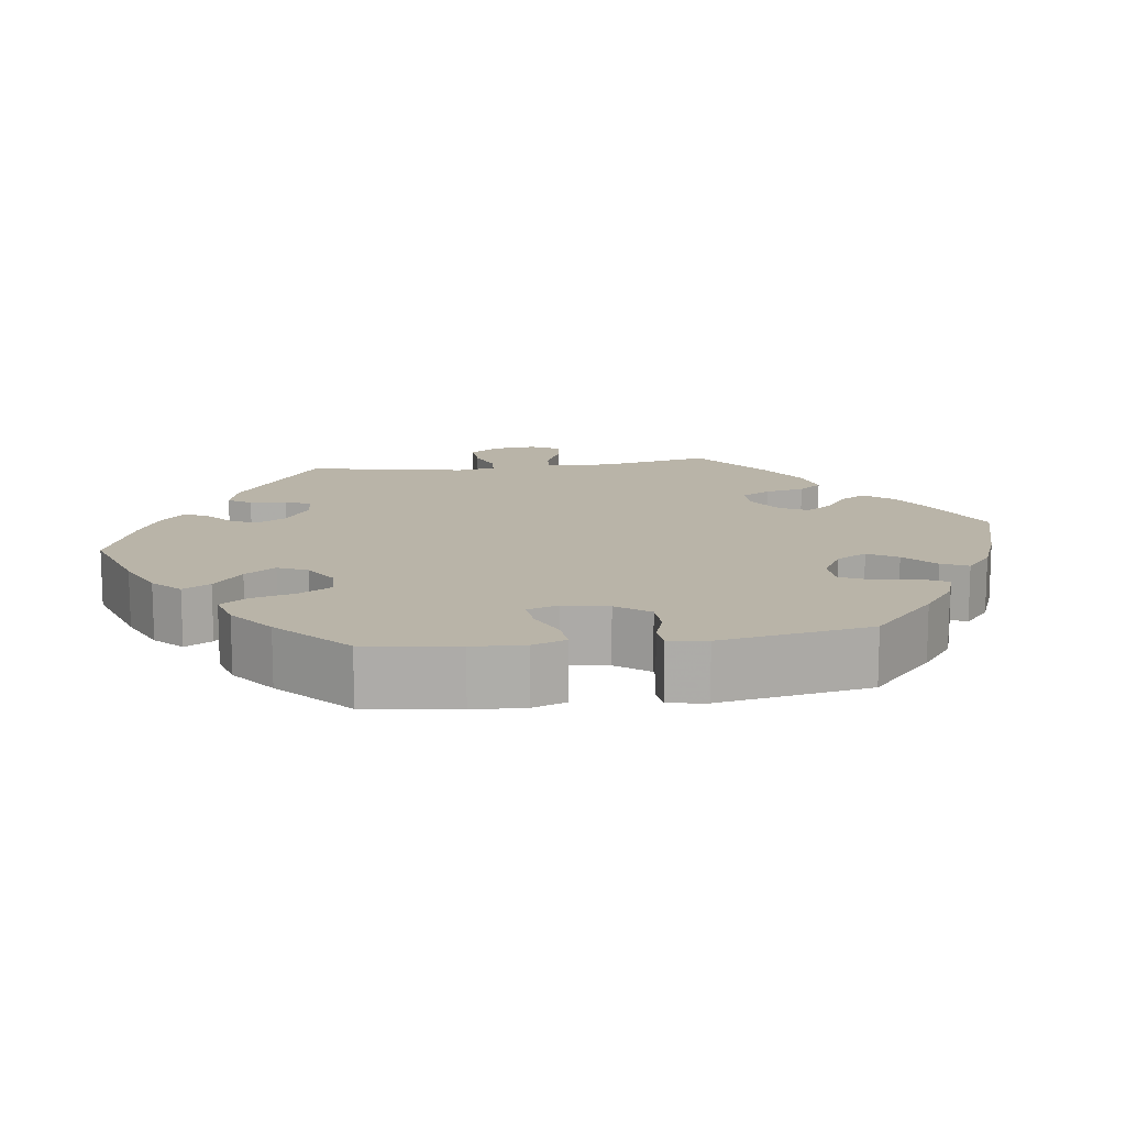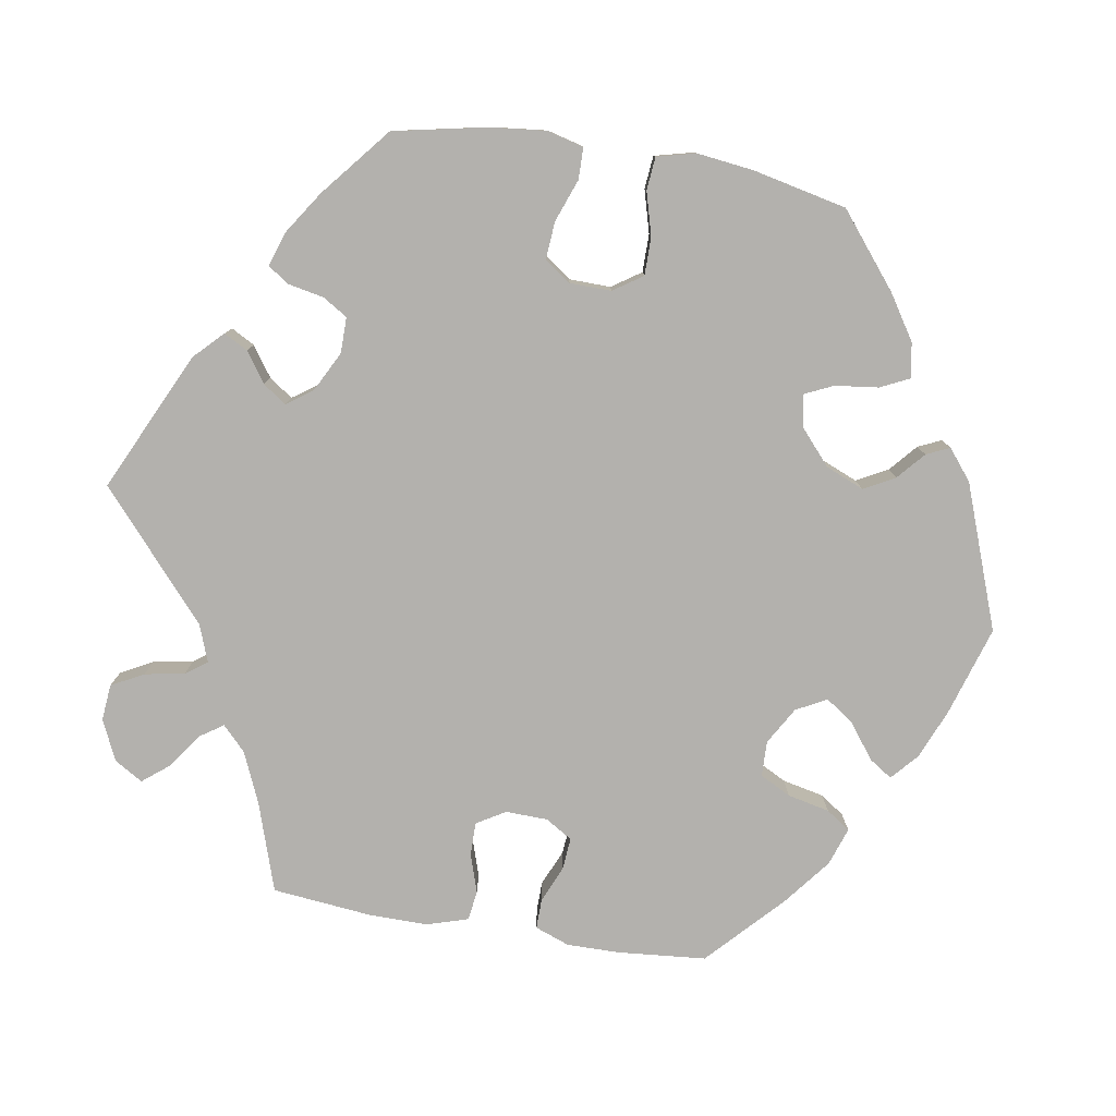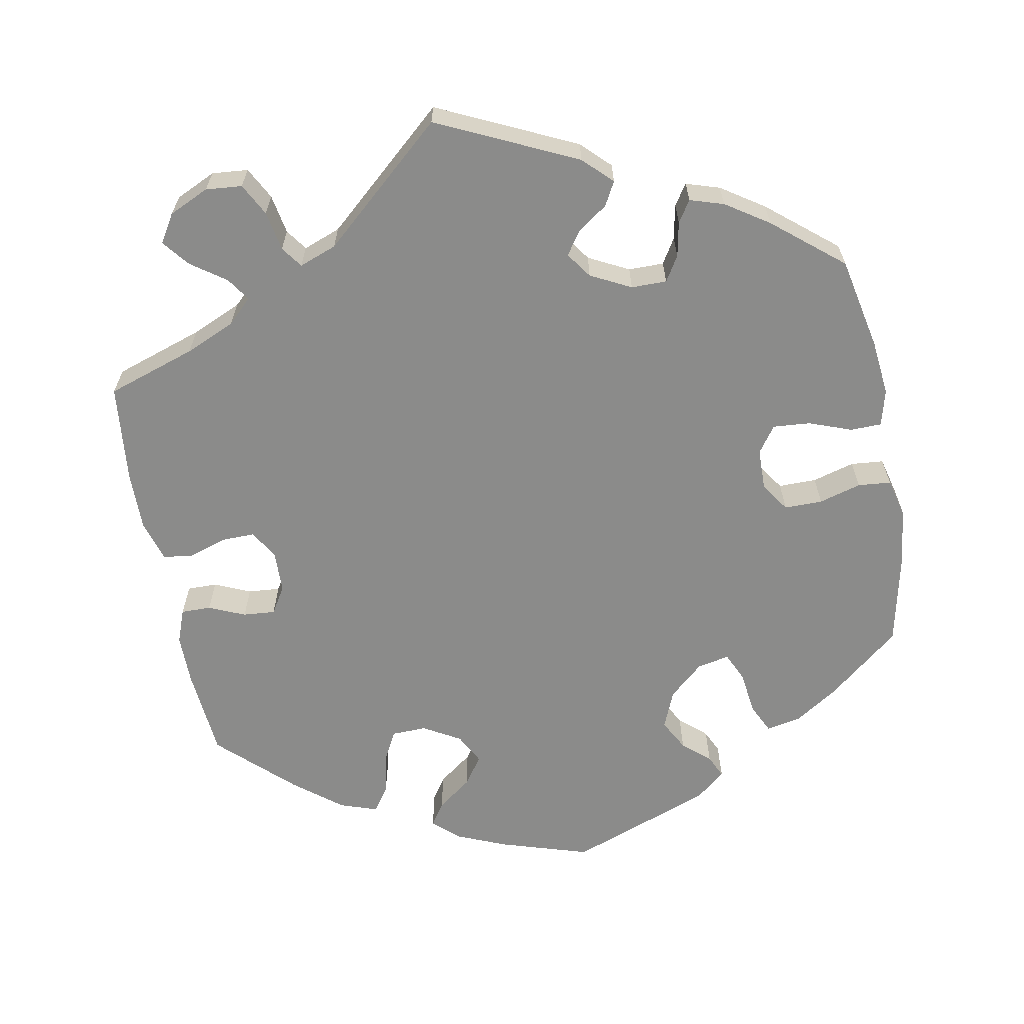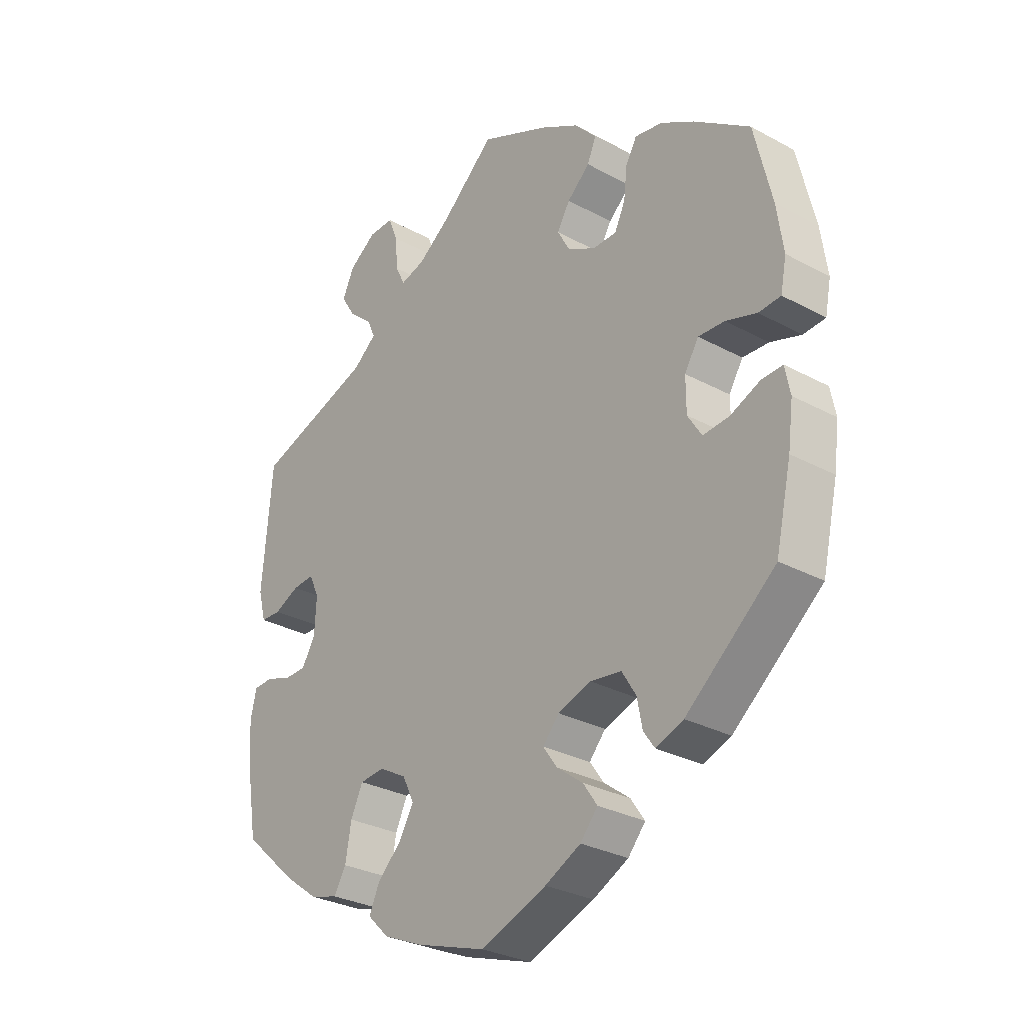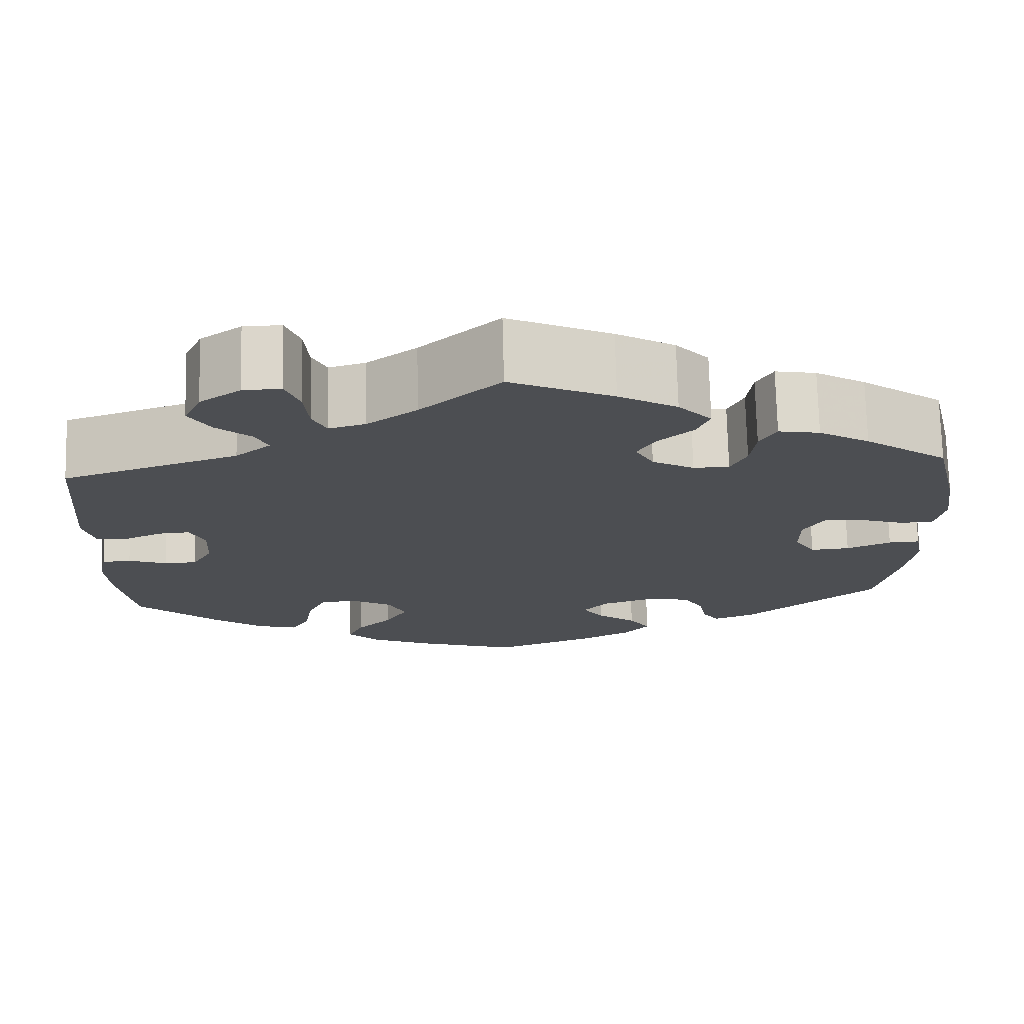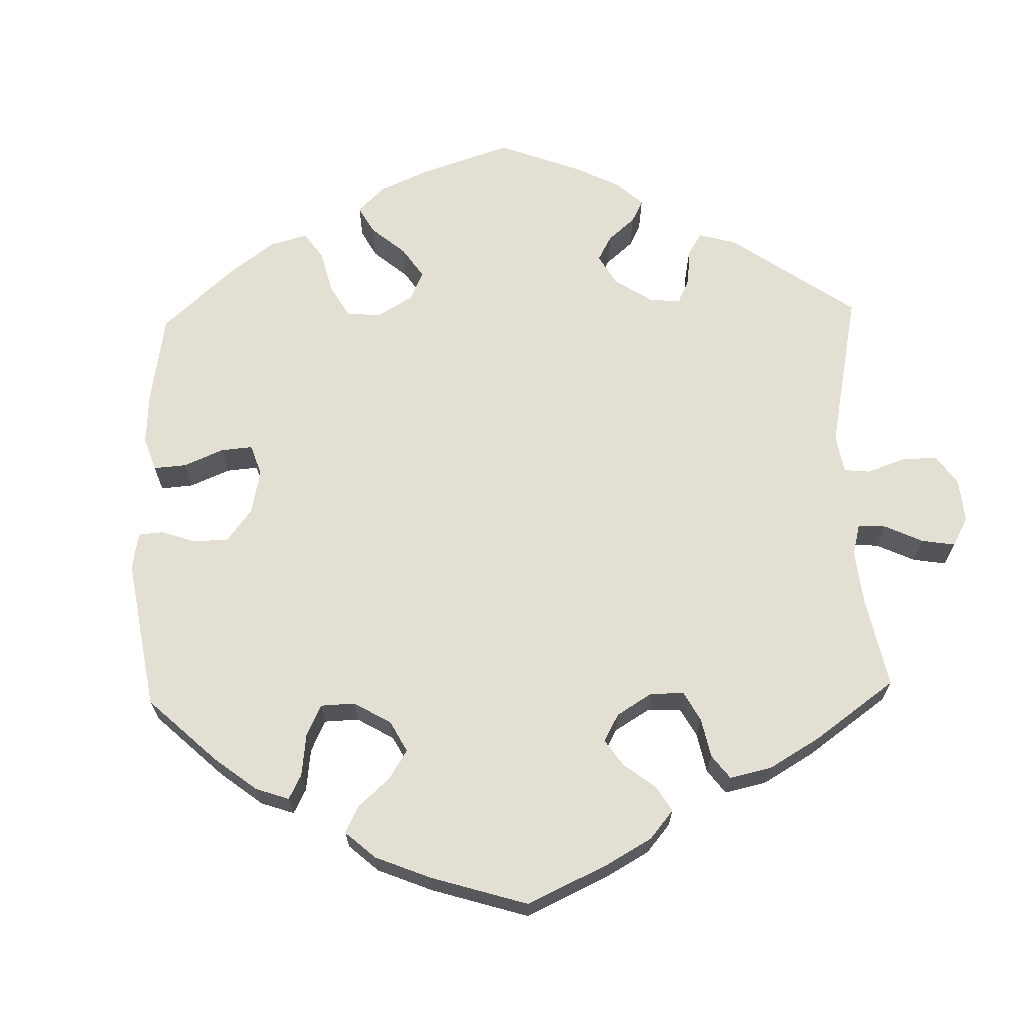
<metadata>
{"format":"obj","ext":"obj","renderer":"f3d","projection":"perspective","resolution":1024,"background":"white","views":[{"elev":13.3,"azim":-158.2,"up":"+Y"},{"elev":-79.3,"azim":140.5,"up":"+Y"},{"elev":-63.7,"azim":70.6,"up":"+Y"},{"elev":-29.5,"azim":-128.7,"up":"+Z"},{"elev":73.2,"azim":178.6,"up":"+Z"},{"elev":66.6,"azim":-61.6,"up":"+Y"}]}
</metadata>
<code>
v 0.408 0.07 -0.371
v 0.349 0.07 -0.414
v 0.302 0.07 -0.427
v 0.281 0.07 -0.392
v 0.271 0.07 -0.334
v 0.25 0.07 -0.29
v 0.208 0.07 -0.286
v 0.161 0.07 -0.312
v 0.141 0.07 -0.353
v 0.166 0.07 -0.396
v 0.207 0.07 -0.436
v 0.225 0.07 -0.475
v 0.188 0.07 -0.511
v 0.12 0.07 -0.54
v 0.001 0.07 -0.578
v -0.112 0.07 -0.535
v -0.173 0.07 -0.504
v -0.203 0.07 -0.469
v -0.179 0.07 -0.434
v -0.134 0.07 -0.4
v -0.11 0.07 -0.366
v -0.138 0.07 -0.334
v -0.195 0.07 -0.315
v -0.248 0.07 -0.322
v -0.272 0.07 -0.361
v -0.281 0.07 -0.407
v -0.3 0.07 -0.434
v -0.347 0.07 -0.416
v -0.5 0.07 -0.289
v -0.527 0.07 -0.17
v -0.536 0.07 -0.101
v -0.527 0.07 -0.056
v -0.491 0.07 -0.058
v -0.44 0.07 -0.08
v -0.395 0.07 -0.084
v -0.371 0.07 -0.046
v -0.371 0.07 0.01
v -0.395 0.07 0.049
v -0.44 0.07 0.047
v -0.493 0.07 0.03
v -0.531 0.07 0.033
v -0.541 0.07 0.084
v -0.53 0.07 0.161
v -0.5 0.07 0.289
v -0.405 0.07 0.356
v -0.347 0.07 0.39
v -0.3 0.07 0.398
v -0.281 0.07 0.364
v -0.275 0.07 0.313
v -0.257 0.07 0.275
v -0.216 0.07 0.274
v -0.168 0.07 0.3
v -0.147 0.07 0.338
v -0.169 0.07 0.375
v -0.208 0.07 0.41
v -0.223 0.07 0.446
v -0.185 0.07 0.487
v -0.118 0.07 0.525
v 0 0.07 0.578
v 0.091 0.07 0.497
v 0.148 0.07 0.455
v 0.19 0.07 0.443
v 0.206 0.07 0.476
v 0.211 0.07 0.531
v 0.227 0.07 0.572
v 0.27 0.07 0.571
v 0.317 0.07 0.538
v 0.337 0.07 0.495
v 0.312 0.07 0.455
v 0.272 0.07 0.421
v 0.258 0.07 0.39
v 0.298 0.07 0.357
v 0.5 0.07 0.289
v 0.517 0.07 0.09
v 0.504 0.07 0.04
v 0.469 0.07 0.039
v 0.426 0.07 0.059
v 0.389 0.07 0.062
v 0.372 0.07 0.025
v 0.375 0.07 -0.034
v 0.398 0.07 -0.074
v 0.436 0.07 -0.075
v 0.48 0.07 -0.06
v 0.513 0.07 -0.062
v 0.523 0.07 -0.107
v 0.519 0.07 -0.174
v 0.5 0.07 -0.289
v 0.408 0 -0.371
v 0.349 0 -0.414
v 0.302 0 -0.427
v 0.281 0 -0.392
v 0.271 0 -0.334
v 0.25 0 -0.29
v 0.208 0 -0.286
v 0.161 0 -0.312
v 0.141 0 -0.353
v 0.166 0 -0.396
v 0.207 0 -0.436
v 0.225 0 -0.475
v 0.188 0 -0.511
v 0.12 0 -0.54
v 0.001 0 -0.578
v -0.112 0 -0.535
v -0.173 0 -0.504
v -0.203 0 -0.469
v -0.179 0 -0.434
v -0.134 0 -0.4
v -0.11 0 -0.366
v -0.138 0 -0.334
v -0.195 0 -0.315
v -0.248 0 -0.322
v -0.272 0 -0.361
v -0.281 0 -0.407
v -0.3 0 -0.434
v -0.347 0 -0.416
v -0.5 0 -0.289
v -0.527 0 -0.17
v -0.536 0 -0.101
v -0.527 0 -0.056
v -0.491 0 -0.058
v -0.44 0 -0.08
v -0.395 0 -0.084
v -0.371 0 -0.046
v -0.371 0 0.01
v -0.395 0 0.049
v -0.44 0 0.047
v -0.493 0 0.03
v -0.531 0 0.033
v -0.541 0 0.084
v -0.53 0 0.161
v -0.5 0 0.289
v -0.405 0 0.356
v -0.347 0 0.39
v -0.3 0 0.398
v -0.281 0 0.364
v -0.275 0 0.313
v -0.257 0 0.275
v -0.216 0 0.274
v -0.168 0 0.3
v -0.147 0 0.338
v -0.169 0 0.375
v -0.208 0 0.41
v -0.223 0 0.446
v -0.185 0 0.487
v -0.118 0 0.525
v 0 0 0.578
v 0.091 0 0.497
v 0.148 0 0.455
v 0.19 0 0.443
v 0.206 0 0.476
v 0.211 0 0.531
v 0.227 0 0.572
v 0.27 0 0.571
v 0.317 0 0.538
v 0.337 0 0.495
v 0.312 0 0.455
v 0.272 0 0.421
v 0.258 0 0.39
v 0.298 0 0.357
v 0.5 0 0.289
v 0.517 0 0.09
v 0.504 0 0.04
v 0.469 0 0.039
v 0.426 0 0.059
v 0.389 0 0.062
v 0.372 0 0.025
v 0.375 0 -0.034
v 0.398 0 -0.074
v 0.436 0 -0.075
v 0.48 0 -0.06
v 0.513 0 -0.062
v 0.523 0 -0.107
v 0.519 0 -0.174
v 0.5 0 -0.289
f 82 83 84 85
f 81 82 85 86
f 74 75 76 77
f 72 73 74 77
f 71 72 77 78
f 67 68 69 70
f 67 70 71
f 66 67 71
f 63 64 65 66
f 62 63 66 71
f 61 62 71 78
f 57 58 59 60
f 54 55 56 57
f 53 54 57 60
f 52 53 60 61
f 46 47 48 49
f 46 49 50
f 45 46 50
f 44 45 50
f 43 44 50
f 42 43 50 51
f 39 40 41 42
f 38 39 42 51
f 31 32 33 34
f 31 34 35
f 30 31 35
f 29 30 35
f 28 29 35 36
f 25 26 27 28
f 24 25 28 36
f 17 18 19 20
f 17 20 21
f 16 17 21
f 15 16 21
f 14 15 21
f 13 14 21 22
f 10 11 12 13
f 9 10 13 22
f 2 3 4 5
f 2 5 6
f 1 2 6
f 81 86 87 1
f 52 61 78 79
f 52 79 80
f 37 38 51 52
f 23 24 36 37
f 8 9 22 23
f 7 8 23 37
f 6 7 37 52
f 52 80 81
f 1 6 52 81
f 172 171 170 169
f 173 172 169 168
f 164 163 162 161
f 164 161 160 159
f 165 164 159 158
f 157 156 155 154
f 158 157 154
f 158 154 153
f 153 152 151 150
f 158 153 150 149
f 165 158 149 148
f 147 146 145 144
f 144 143 142 141
f 147 144 141 140
f 148 147 140 139
f 136 135 134 133
f 137 136 133
f 137 133 132
f 137 132 131
f 137 131 130
f 138 137 130 129
f 129 128 127 126
f 138 129 126 125
f 121 120 119 118
f 122 121 118
f 122 118 117
f 122 117 116
f 123 122 116 115
f 115 114 113 112
f 123 115 112 111
f 107 106 105 104
f 108 107 104
f 108 104 103
f 108 103 102
f 108 102 101
f 109 108 101 100
f 100 99 98 97
f 109 100 97 96
f 92 91 90 89
f 93 92 89
f 93 89 88
f 88 174 173 168
f 166 165 148 139
f 167 166 139
f 139 138 125 124
f 124 123 111 110
f 110 109 96 95
f 124 110 95 94
f 139 124 94 93
f 168 167 139
f 168 139 93 88
f 1 88 89 2
f 2 89 90 3
f 3 90 91 4
f 4 91 92 5
f 5 92 93 6
f 6 93 94 7
f 7 94 95 8
f 8 95 96 9
f 9 96 97 10
f 10 97 98 11
f 11 98 99 12
f 12 99 100 13
f 13 100 101 14
f 14 101 102 15
f 15 102 103 16
f 16 103 104 17
f 17 104 105 18
f 18 105 106 19
f 19 106 107 20
f 20 107 108 21
f 21 108 109 22
f 22 109 110 23
f 23 110 111 24
f 24 111 112 25
f 25 112 113 26
f 26 113 114 27
f 27 114 115 28
f 28 115 116 29
f 29 116 117 30
f 30 117 118 31
f 31 118 119 32
f 32 119 120 33
f 33 120 121 34
f 34 121 122 35
f 35 122 123 36
f 36 123 124 37
f 37 124 125 38
f 38 125 126 39
f 39 126 127 40
f 40 127 128 41
f 41 128 129 42
f 42 129 130 43
f 43 130 131 44
f 44 131 132 45
f 45 132 133 46
f 46 133 134 47
f 47 134 135 48
f 48 135 136 49
f 49 136 137 50
f 50 137 138 51
f 51 138 139 52
f 52 139 140 53
f 53 140 141 54
f 54 141 142 55
f 55 142 143 56
f 56 143 144 57
f 57 144 145 58
f 58 145 146 59
f 59 146 147 60
f 60 147 148 61
f 61 148 149 62
f 62 149 150 63
f 63 150 151 64
f 64 151 152 65
f 65 152 153 66
f 66 153 154 67
f 67 154 155 68
f 68 155 156 69
f 69 156 157 70
f 70 157 158 71
f 71 158 159 72
f 72 159 160 73
f 73 160 161 74
f 74 161 162 75
f 75 162 163 76
f 76 163 164 77
f 77 164 165 78
f 78 165 166 79
f 79 166 167 80
f 80 167 168 81
f 81 168 169 82
f 82 169 170 83
f 83 170 171 84
f 84 171 172 85
f 85 172 173 86
f 86 173 174 87
f 87 174 88 1

</code>
